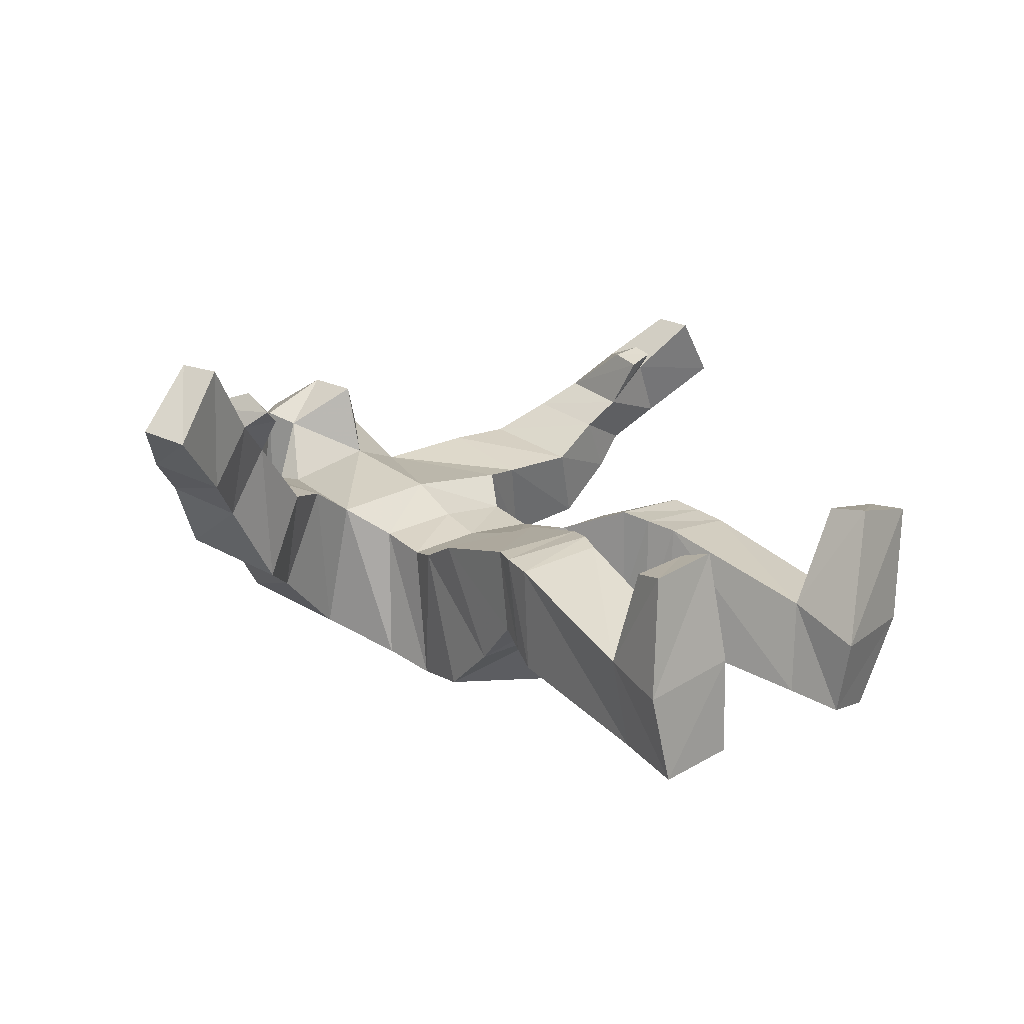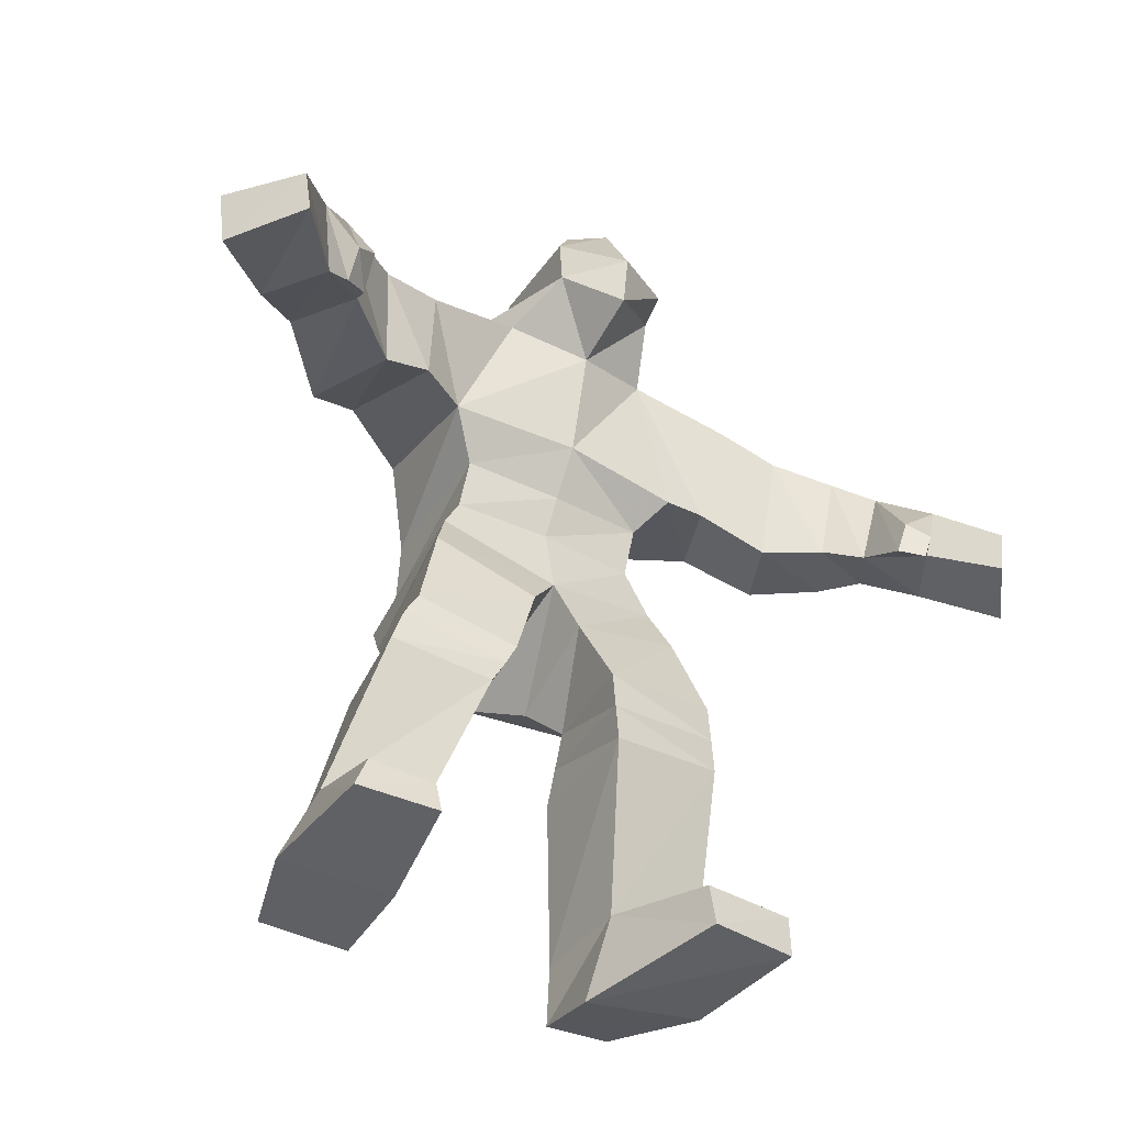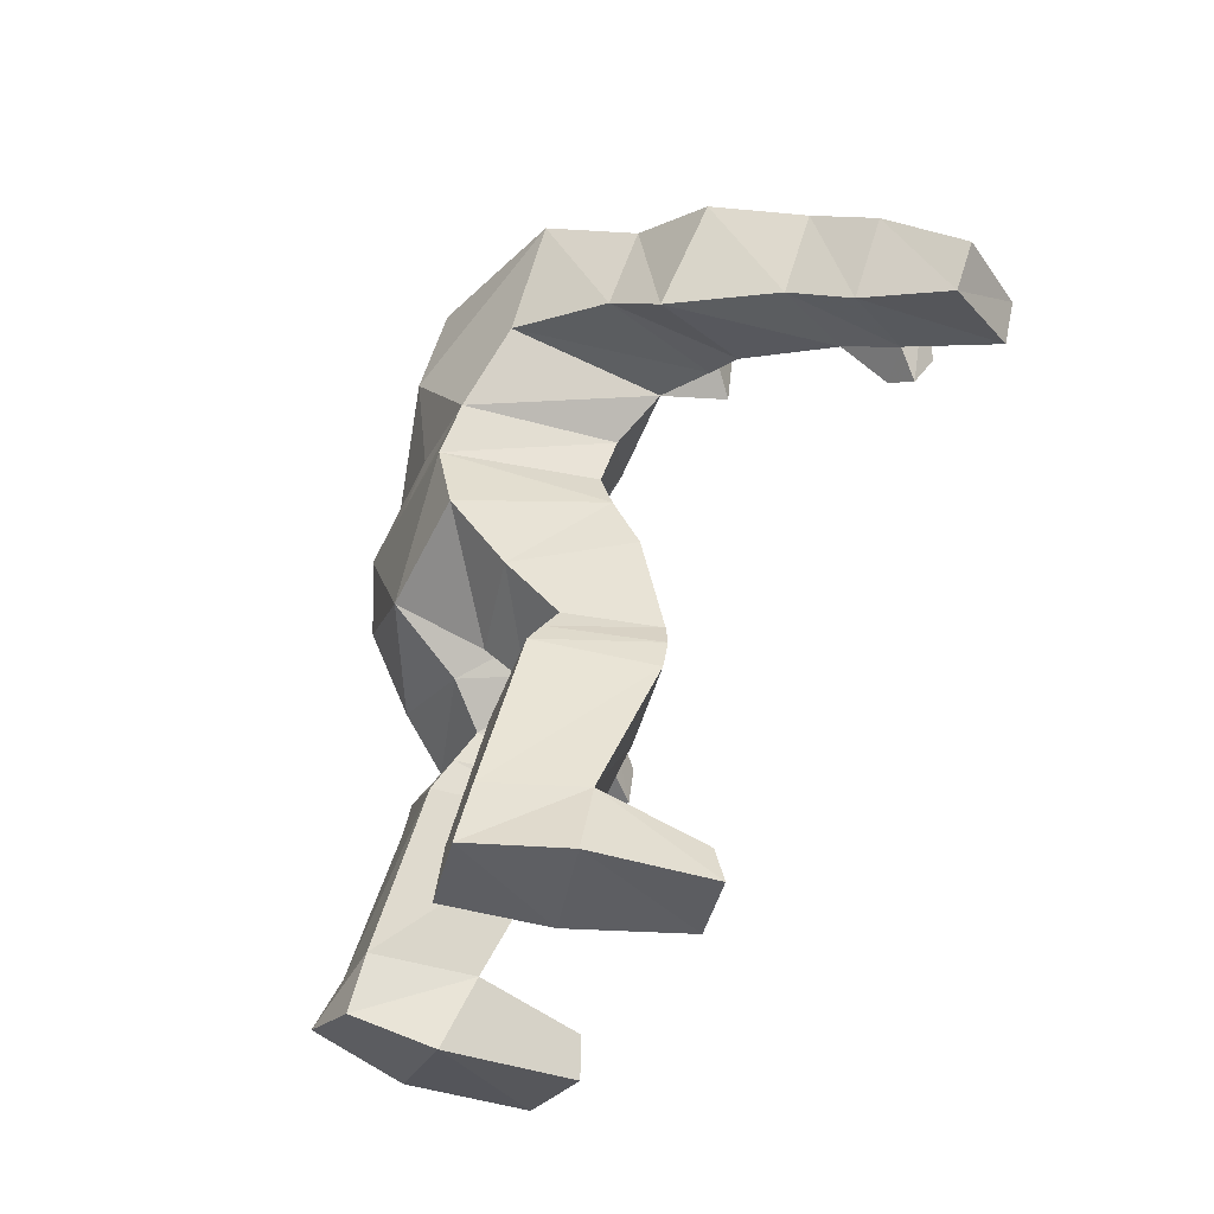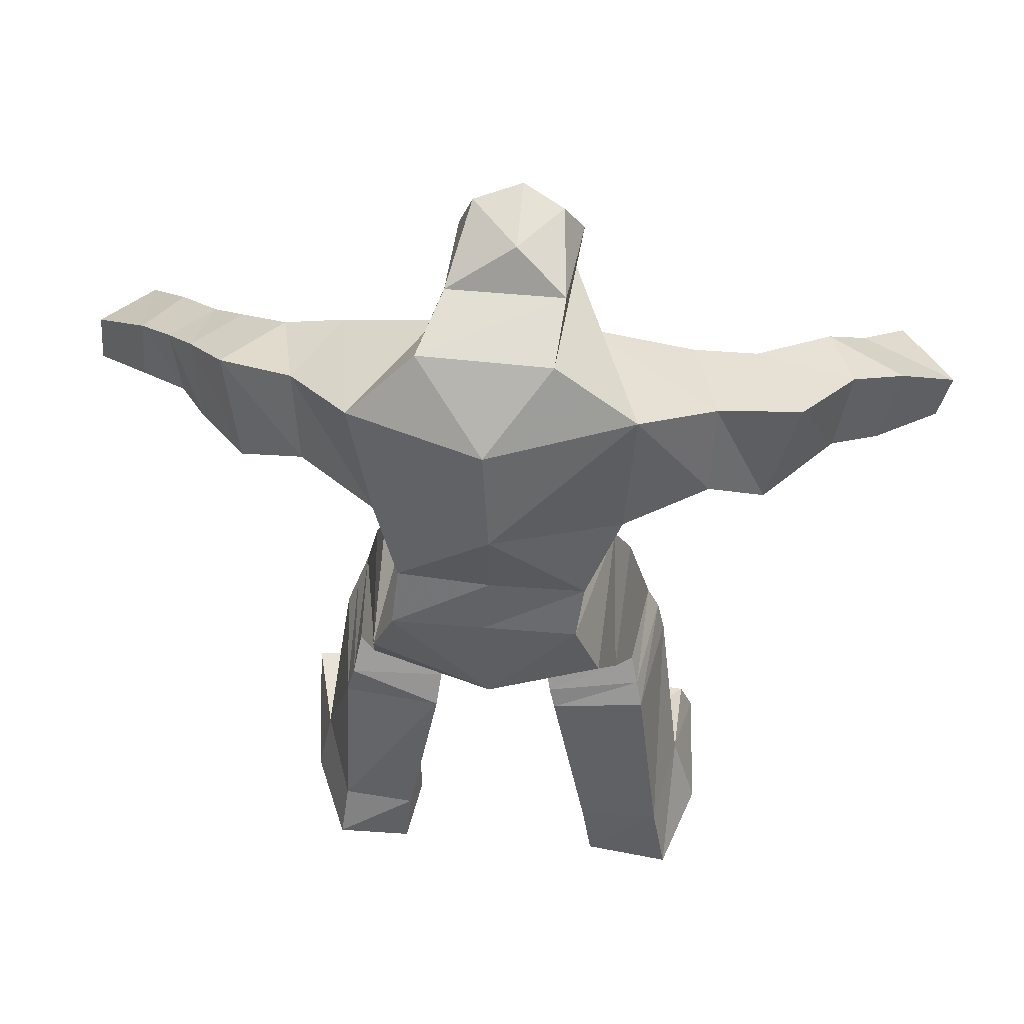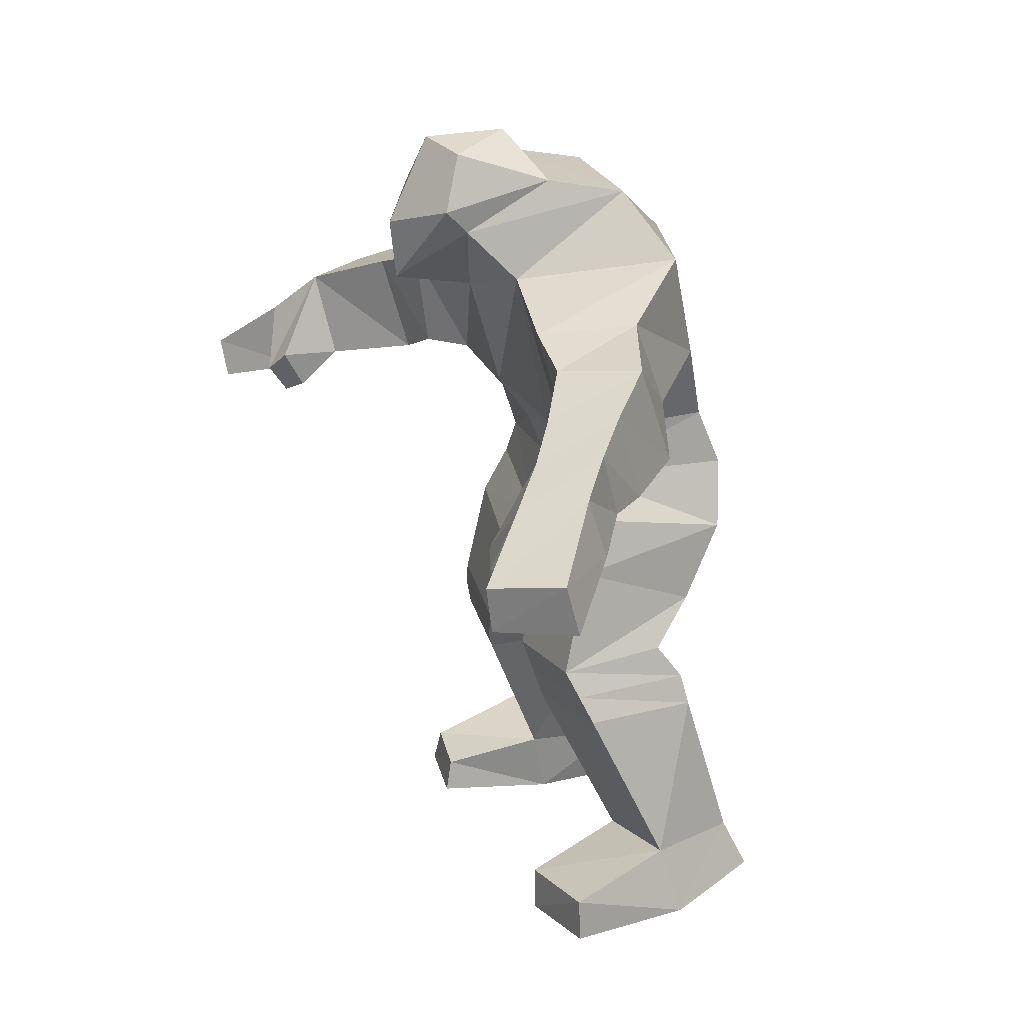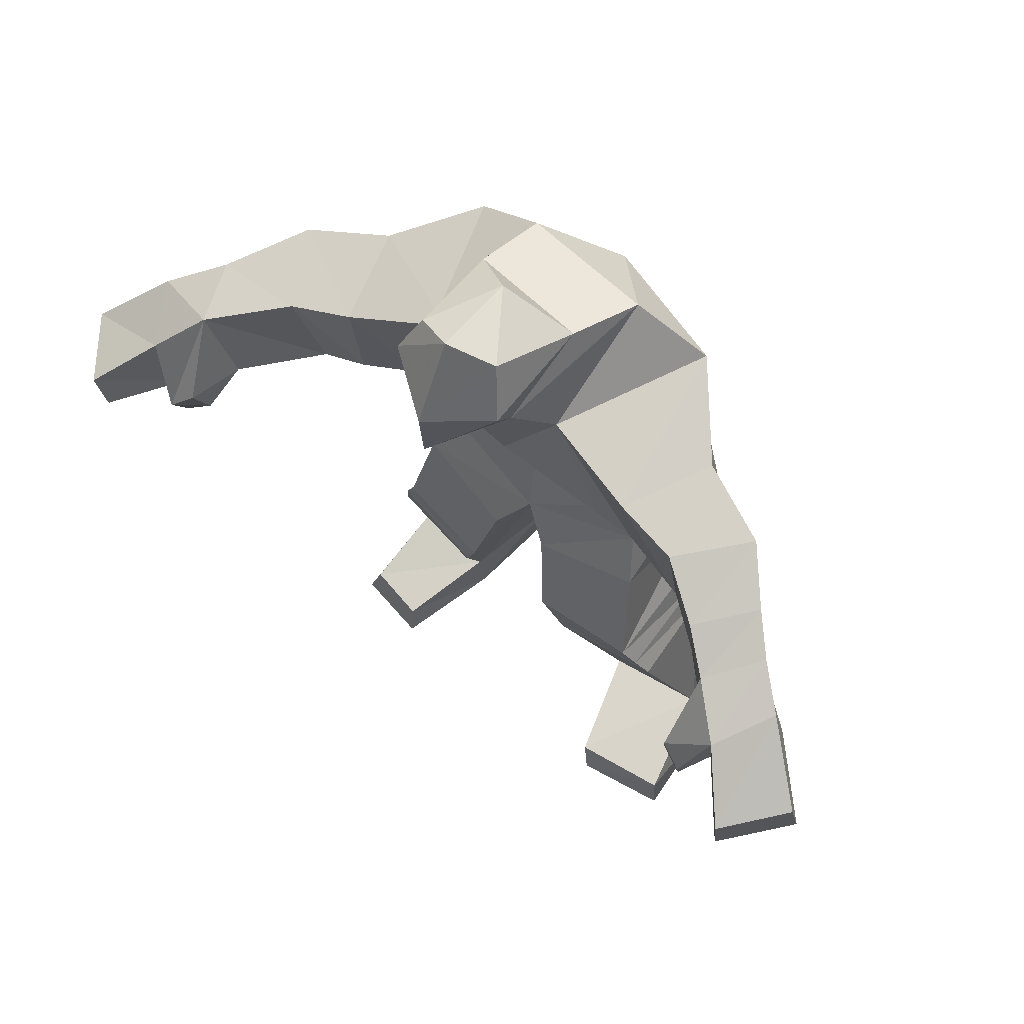
<metadata>
{"format":"obj","ext":"obj","renderer":"f3d","projection":"perspective","resolution":1024,"background":"white","views":[{"elev":10.6,"azim":-48.0,"up":"+Z"},{"elev":-45.1,"azim":-33.1,"up":"+Y"},{"elev":-34.3,"azim":-111.9,"up":"+Y"},{"elev":54.6,"azim":-175.2,"up":"+Y"},{"elev":20.8,"azim":67.4,"up":"+Y"},{"elev":59.2,"azim":39.3,"up":"+Y"}]}
</metadata>
<code>
v 0.1418 -0.1147 -0.2286
v 0.1152 -0.04202 -0.2407
v 0.1096 -0.03845 -0.06313
v 0.1444 -0.08464 -0.0684
v -0.1344 -0.08444 -0.06556
v -0.114 -0.04261 -0.07014
v -0.098 -0.04436 -0.2397
v -0.1265 -0.1229 -0.2351
v 0.000253 -0.1288 -0.04753
v 0.002968 -0.1679 -0.2477
v 0.04031 -0.2168 -0.1687
v 0.02764 -0.1867 -0.03745
v 0.1497 -0.1996 -0.1846
v 0.1602 -0.144 -0.04495
v -0.0372 -0.1841 -0.0274
v -0.03648 -0.2268 -0.1637
v -0.1465 -0.1975 -0.1833
v -0.1547 -0.1412 -0.0442
v -0.1663 -0.2559 -0.1333
v -0.1818 -0.2572 -0.02952
v -0.06667 -0.2838 -0.01618
v -0.0545 -0.2675 -0.1256
v -0.07908 -0.3119 -0.01765
v -0.06535 -0.3093 -0.1568
v -0.1747 -0.2816 -0.1538
v -0.1958 -0.2839 -0.03331
v -0.1816 -0.305 -0.1719
v -0.2049 -0.3192 -0.04273
v -0.08998 -0.3352 -0.02647
v -0.07217 -0.3302 -0.1685
v -0.1355 -0.5074 -0.1067
v -0.1166 -0.5062 -0.2236
v -0.21 -0.4899 -0.2296
v -0.2326 -0.4844 -0.1233
v -0.2265 -0.565 -0.2531
v -0.262 -0.568 -0.1487
v -0.1289 -0.5726 -0.2373
v -0.1395 -0.5808 -0.1226
v -0.1682 -0.5359 0.002463
v -0.1649 -0.5731 0.009726
v -0.2541 -0.5679 -0.006442
v -0.2386 -0.5262 -0.009897
v 0.1814 -0.2566 -0.01119
v 0.1745 -0.2483 -0.1358
v 0.05288 -0.2682 -0.009573
v 0.06771 -0.2573 -0.1333
v 0.1916 -0.3203 -0.1701
v 0.2062 -0.3164 -0.03633
v 0.2313 -0.4926 -0.1176
v 0.1949 -0.4948 -0.2231
v 0.0725 -0.3368 -0.02856
v 0.1132 -0.5084 -0.1084
v 0.07705 -0.3276 -0.1784
v 0.1114 -0.505 -0.2253
v 0.1173 -0.5708 -0.2403
v 0.107 -0.597 -0.1497
v 0.2021 -0.5521 -0.251
v 0.2469 -0.572 -0.1396
v 0.2615 -0.5217 0.004264
v 0.2633 -0.5705 0.003541
v 0.1572 -0.5798 0.01676
v 0.1511 -0.5323 0.01507
v -0.1129 0.01101 -0.05146
v -0.1055 0.01643 -0.2194
v 0.1088 0.02103 -0.2157
v 0.1107 0.01518 -0.04444
v 0.1367 0.1083 -0.1881
v 0.1344 0.04616 -0.004716
v -0.1506 0.05536 -0.01842
v -0.1437 0.1002 -0.1817
v 0.1653 0.23 -0.151
v 0.08259 0.2026 0.01104
v 0.1922 0.1684 0.03152
v 0.2408 0.182 -0.06656
v 0.1813 0.04909 -0.00358
v 0.2297 0.08417 -0.1066
v 0.3067 0.04463 -0.0787
v 0.2605 0.01931 0.009403
v 0.3287 0.1583 -0.03191
v 0.264 0.1478 0.03896
v 0.3229 0.1128 0.07556
v 0.3744 0.1243 0.0164
v 0.3165 0.01358 0.05316
v 0.3637 0.02851 -0.01513
v 0.3955 0.0259 0.02591
v 0.3523 -0.00384 0.08566
v 0.4091 0.09714 0.04984
v 0.3633 0.08224 0.1064
v 0.4129 0.0499 0.1496
v 0.4505 0.06891 0.08429
v 0.4526 0.002684 0.06467
v 0.4069 -0.01165 0.1353
v 0.5226 -0.0467 0.1258
v 0.4632 -0.05444 0.1972
v 0.5202 0.007749 0.1398
v 0.4646 -0.004722 0.2042
v 0.09093 0.2962 -0.1183
v 0.06107 0.2576 0.06324
v -0.1527 0.2419 -0.1491
v -0.08871 0.2214 -0.003273
v -0.06731 0.2527 0.07341
v -0.06029 0.3049 -0.1302
v -0.003126 0.05705 -0.002042
v 0.002247 0.1177 -0.2335
v 0.01103 0.2305 -0.202
v -0.006784 0.1779 0.03361
v -0.2398 0.1851 -0.07929
v -0.2115 0.1614 0.02618
v -0.2082 0.05165 0.01234
v -0.2387 0.08163 -0.1112
v -0.2656 0.02806 0.01826
v -0.3037 0.03754 -0.08266
v -0.3387 0.1503 -0.04478
v -0.2856 0.1384 0.04538
v -0.4006 0.1135 0.03689
v -0.3727 0.1025 0.1087
v -0.3447 0.006068 0.09251
v -0.3848 0.01919 0.01371
v -0.3984 -0.02387 0.13
v -0.4426 -0.01971 0.05923
v -0.4631 0.07221 0.08062
v -0.4201 0.05319 0.1512
v -0.5343 0.001624 0.1371
v -0.4742 -0.000923 0.2132
v -0.4631 -0.04609 0.2078
v -0.5203 -0.05119 0.1249
v -0.01307 0.1941 0.1237
v -0.01146 0.2605 0.1313
v -0.07875 0.2911 0.08613
v 0.06322 0.2836 0.08923
v -0.06683 0.3208 -0.04536
v 0.06683 0.3112 -0.03516
v 0.04489 0.3453 0.0679
v -0.009951 0.3568 0.08565
v -0.05654 0.3388 0.06786
v -0.01005 0.3583 -0.009897
v 0.3853 -0.02032 0.1678
v 0.382 -0.04669 0.1591
v 0.3526 -0.04262 0.1454
v 0.3584 -0.005689 0.1575
v -0.3847 -0.05062 0.15
v -0.3858 -0.01891 0.1717
v -0.3601 0.004191 0.1577
v -0.3581 -0.03714 0.1351
v 0.07238 -0.2925 -0.1558
v 0.06269 -0.3025 -0.01906
v 0.1827 -0.2866 -0.1636
v 0.1938 -0.2865 -0.02376
v 0.008591 -0.04319 -0.2402
v 0.002869 0.02006 -0.2226
v -0.00283 -0.04151 -0.06014
v -0.000783 0.005896 -0.03924
f 1 2 3
f 1 3 4
f 5 6 7
f 5 7 8
f 5 9 6
f 9 4 3
f 1 10 2
f 10 8 7
f 9 10 11
f 9 11 12
f 10 1 13
f 10 13 11
f 4 9 12
f 4 12 14
f 1 4 14
f 1 14 13
f 10 9 15
f 10 15 16
f 8 10 16
f 8 16 17
f 9 5 18
f 9 18 15
f 5 8 17
f 5 17 18
f 18 17 19
f 18 19 20
f 15 18 20
f 15 20 21
f 17 16 22
f 17 22 19
f 16 15 21
f 16 21 22
f 22 21 23
f 22 23 24
f 19 22 24
f 19 24 25
f 21 20 26
f 21 26 23
f 20 19 25
f 20 25 26
f 26 25 27
f 26 27 28
f 23 26 28
f 23 28 29
f 25 24 30
f 25 30 27
f 24 23 29
f 24 29 30
f 30 29 31
f 30 31 32
f 27 30 32
f 27 32 33
f 29 28 34
f 29 34 31
f 28 27 33
f 28 33 34
f 34 33 35
f 34 35 36
f 33 32 37
f 33 37 35
f 32 31 38
f 32 38 37
f 38 36 35
f 38 35 37
f 38 31 39
f 38 39 40
f 36 38 40
f 36 40 41
f 34 36 41
f 34 41 42
f 31 34 42
f 31 42 39
f 39 42 41
f 39 41 40
f 13 14 43
f 13 43 44
f 14 12 45
f 14 45 43
f 11 13 44
f 11 44 46
f 12 11 46
f 12 46 45
f 47 48 49
f 47 49 50
f 48 51 52
f 48 52 49
f 53 47 50
f 53 50 54
f 51 53 54
f 51 54 52
f 52 54 55
f 52 55 56
f 54 50 57
f 54 57 55
f 50 49 58
f 50 58 57
f 58 56 55
f 58 55 57
f 58 49 59
f 58 59 60
f 56 58 60
f 56 60 61
f 52 56 61
f 52 61 62
f 49 52 62
f 49 62 59
f 59 62 61
f 59 61 60
f 7 6 63
f 7 63 64
f 3 2 65
f 3 65 66
f 66 65 67
f 66 67 68
f 64 63 69
f 64 69 70
f 71 72 73
f 71 73 74
f 72 68 75
f 72 75 73
f 67 71 74
f 67 74 76
f 68 67 76
f 68 76 75
f 75 76 77
f 75 77 78
f 76 74 79
f 76 79 77
f 73 75 78
f 73 78 80
f 74 73 80
f 74 80 79
f 79 80 81
f 79 81 82
f 80 78 83
f 80 83 81
f 77 79 82
f 77 82 84
f 78 77 84
f 78 84 83
f 83 84 85
f 83 85 86
f 84 82 87
f 84 87 85
f 81 83 86
f 81 86 88
f 82 81 88
f 82 88 87
f 87 88 89
f 87 89 90
f 85 87 90
f 85 90 91
f 86 85 91
f 86 91 92
f 92 91 93
f 92 93 94
f 91 90 95
f 91 95 93
f 89 92 94
f 89 94 96
f 90 89 96
f 90 96 95
f 94 93 95
f 94 95 96
f 72 71 97
f 72 97 98
f 99 100 101
f 99 101 102
f 68 103 66
f 103 69 63
f 70 104 64
f 104 67 65
f 67 104 105
f 67 105 71
f 104 70 99
f 104 99 105
f 69 103 106
f 69 106 100
f 103 68 72
f 103 72 106
f 100 106 101
f 106 72 98
f 105 102 97
f 71 105 97
f 105 99 102
f 100 99 107
f 100 107 108
f 69 100 108
f 69 108 109
f 99 70 110
f 99 110 107
f 70 69 109
f 70 109 110
f 110 109 111
f 110 111 112
f 107 110 112
f 107 112 113
f 109 108 114
f 109 114 111
f 108 107 113
f 108 113 114
f 114 113 115
f 114 115 116
f 111 114 116
f 111 116 117
f 113 112 118
f 113 118 115
f 112 111 117
f 112 117 118
f 118 117 119
f 118 119 120
f 115 118 120
f 115 120 121
f 116 115 121
f 116 121 122
f 122 121 123
f 122 123 124
f 119 122 124
f 119 124 125
f 121 120 126
f 121 126 123
f 120 119 125
f 120 125 126
f 126 125 124
f 126 124 123
f 98 127 106
f 127 101 106
f 101 127 128
f 101 128 129
f 127 98 130
f 127 130 128
f 97 102 131
f 97 131 132
f 102 101 129
f 102 129 131
f 98 97 132
f 98 132 130
f 128 130 133
f 128 133 134
f 129 128 134
f 129 134 135
f 136 132 131
f 131 129 135
f 131 135 136
f 130 132 133
f 132 136 133
f 134 133 136
f 136 135 134
f 92 89 137
f 92 137 138
f 86 92 138
f 86 138 139
f 89 88 140
f 89 140 137
f 88 86 139
f 88 139 140
f 140 139 138
f 140 138 137
f 122 119 141
f 122 141 142
f 116 122 142
f 116 142 143
f 119 117 144
f 119 144 141
f 117 116 143
f 117 143 144
f 144 143 142
f 144 142 141
f 46 145 146
f 46 146 45
f 145 53 51
f 145 51 146
f 44 147 145
f 44 145 46
f 147 47 53
f 147 53 145
f 45 146 148
f 45 148 43
f 146 51 48
f 146 48 148
f 43 148 147
f 43 147 44
f 148 48 47
f 148 47 147
f 7 149 10
f 149 2 10
f 2 149 150
f 2 150 65
f 149 7 64
f 149 64 150
f 65 150 104
f 150 64 104
f 3 151 9
f 151 6 9
f 6 151 152
f 6 152 63
f 151 3 66
f 151 66 152
f 63 152 103
f 152 66 103

</code>
